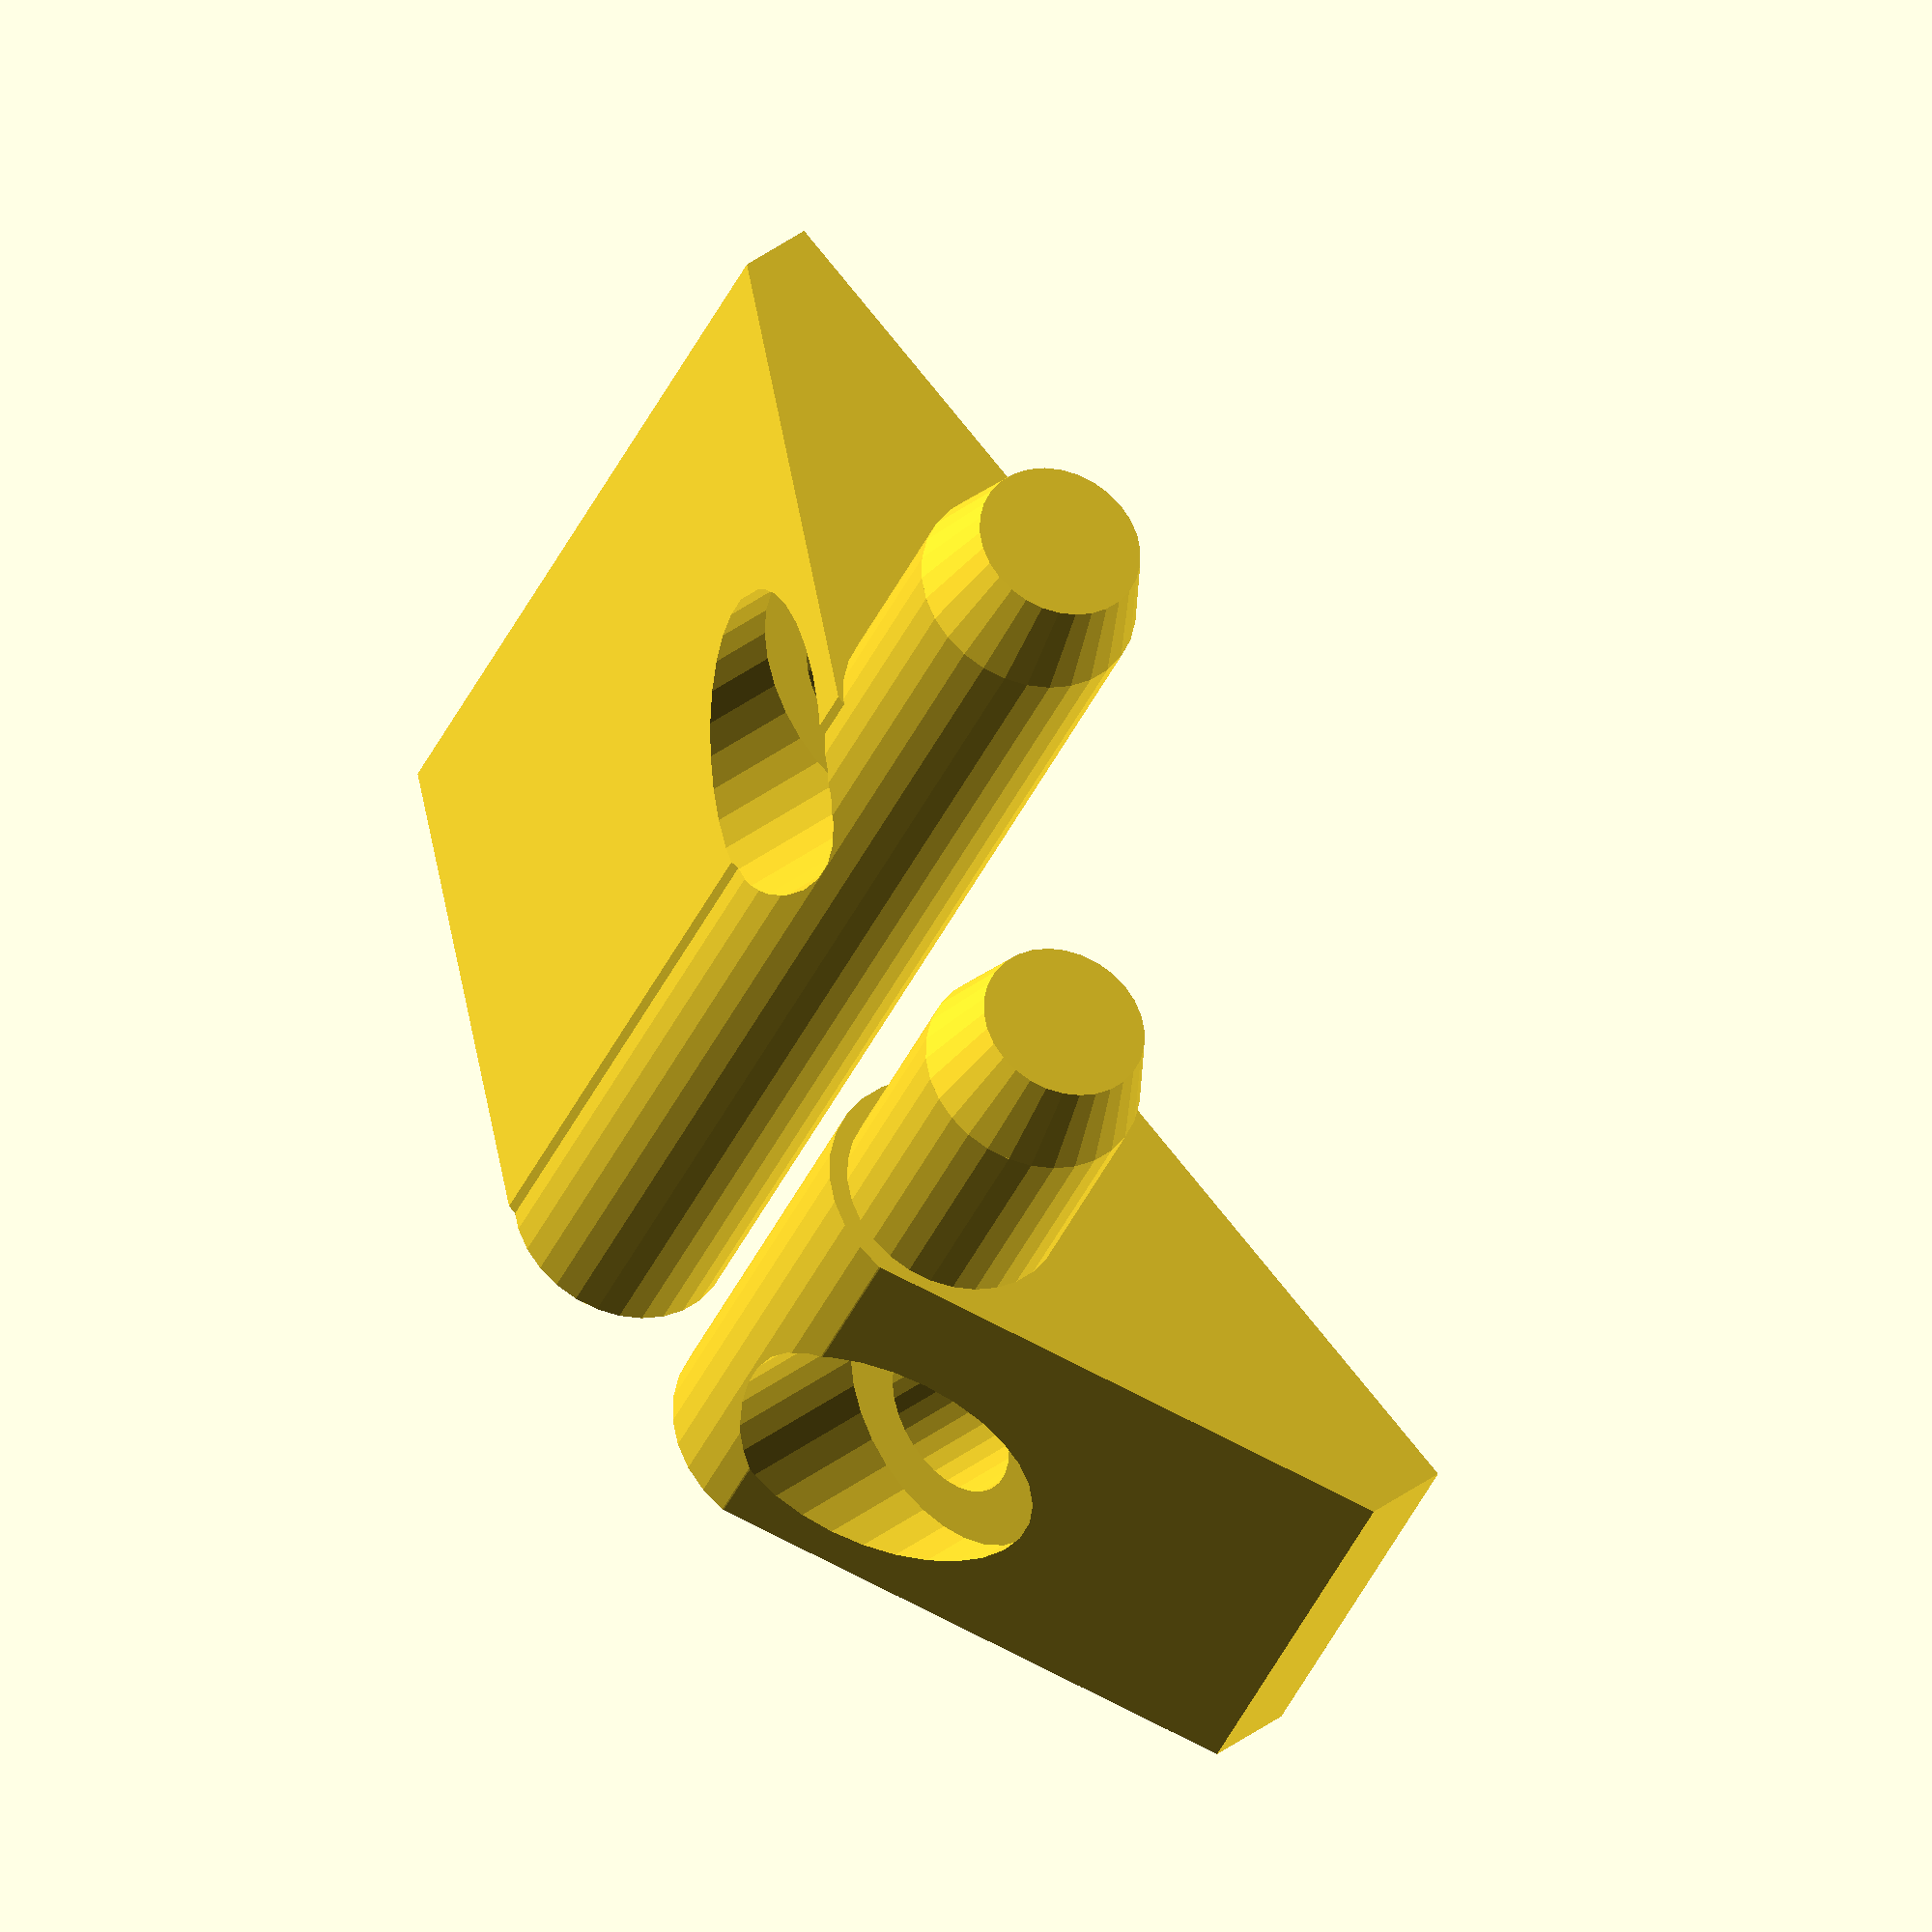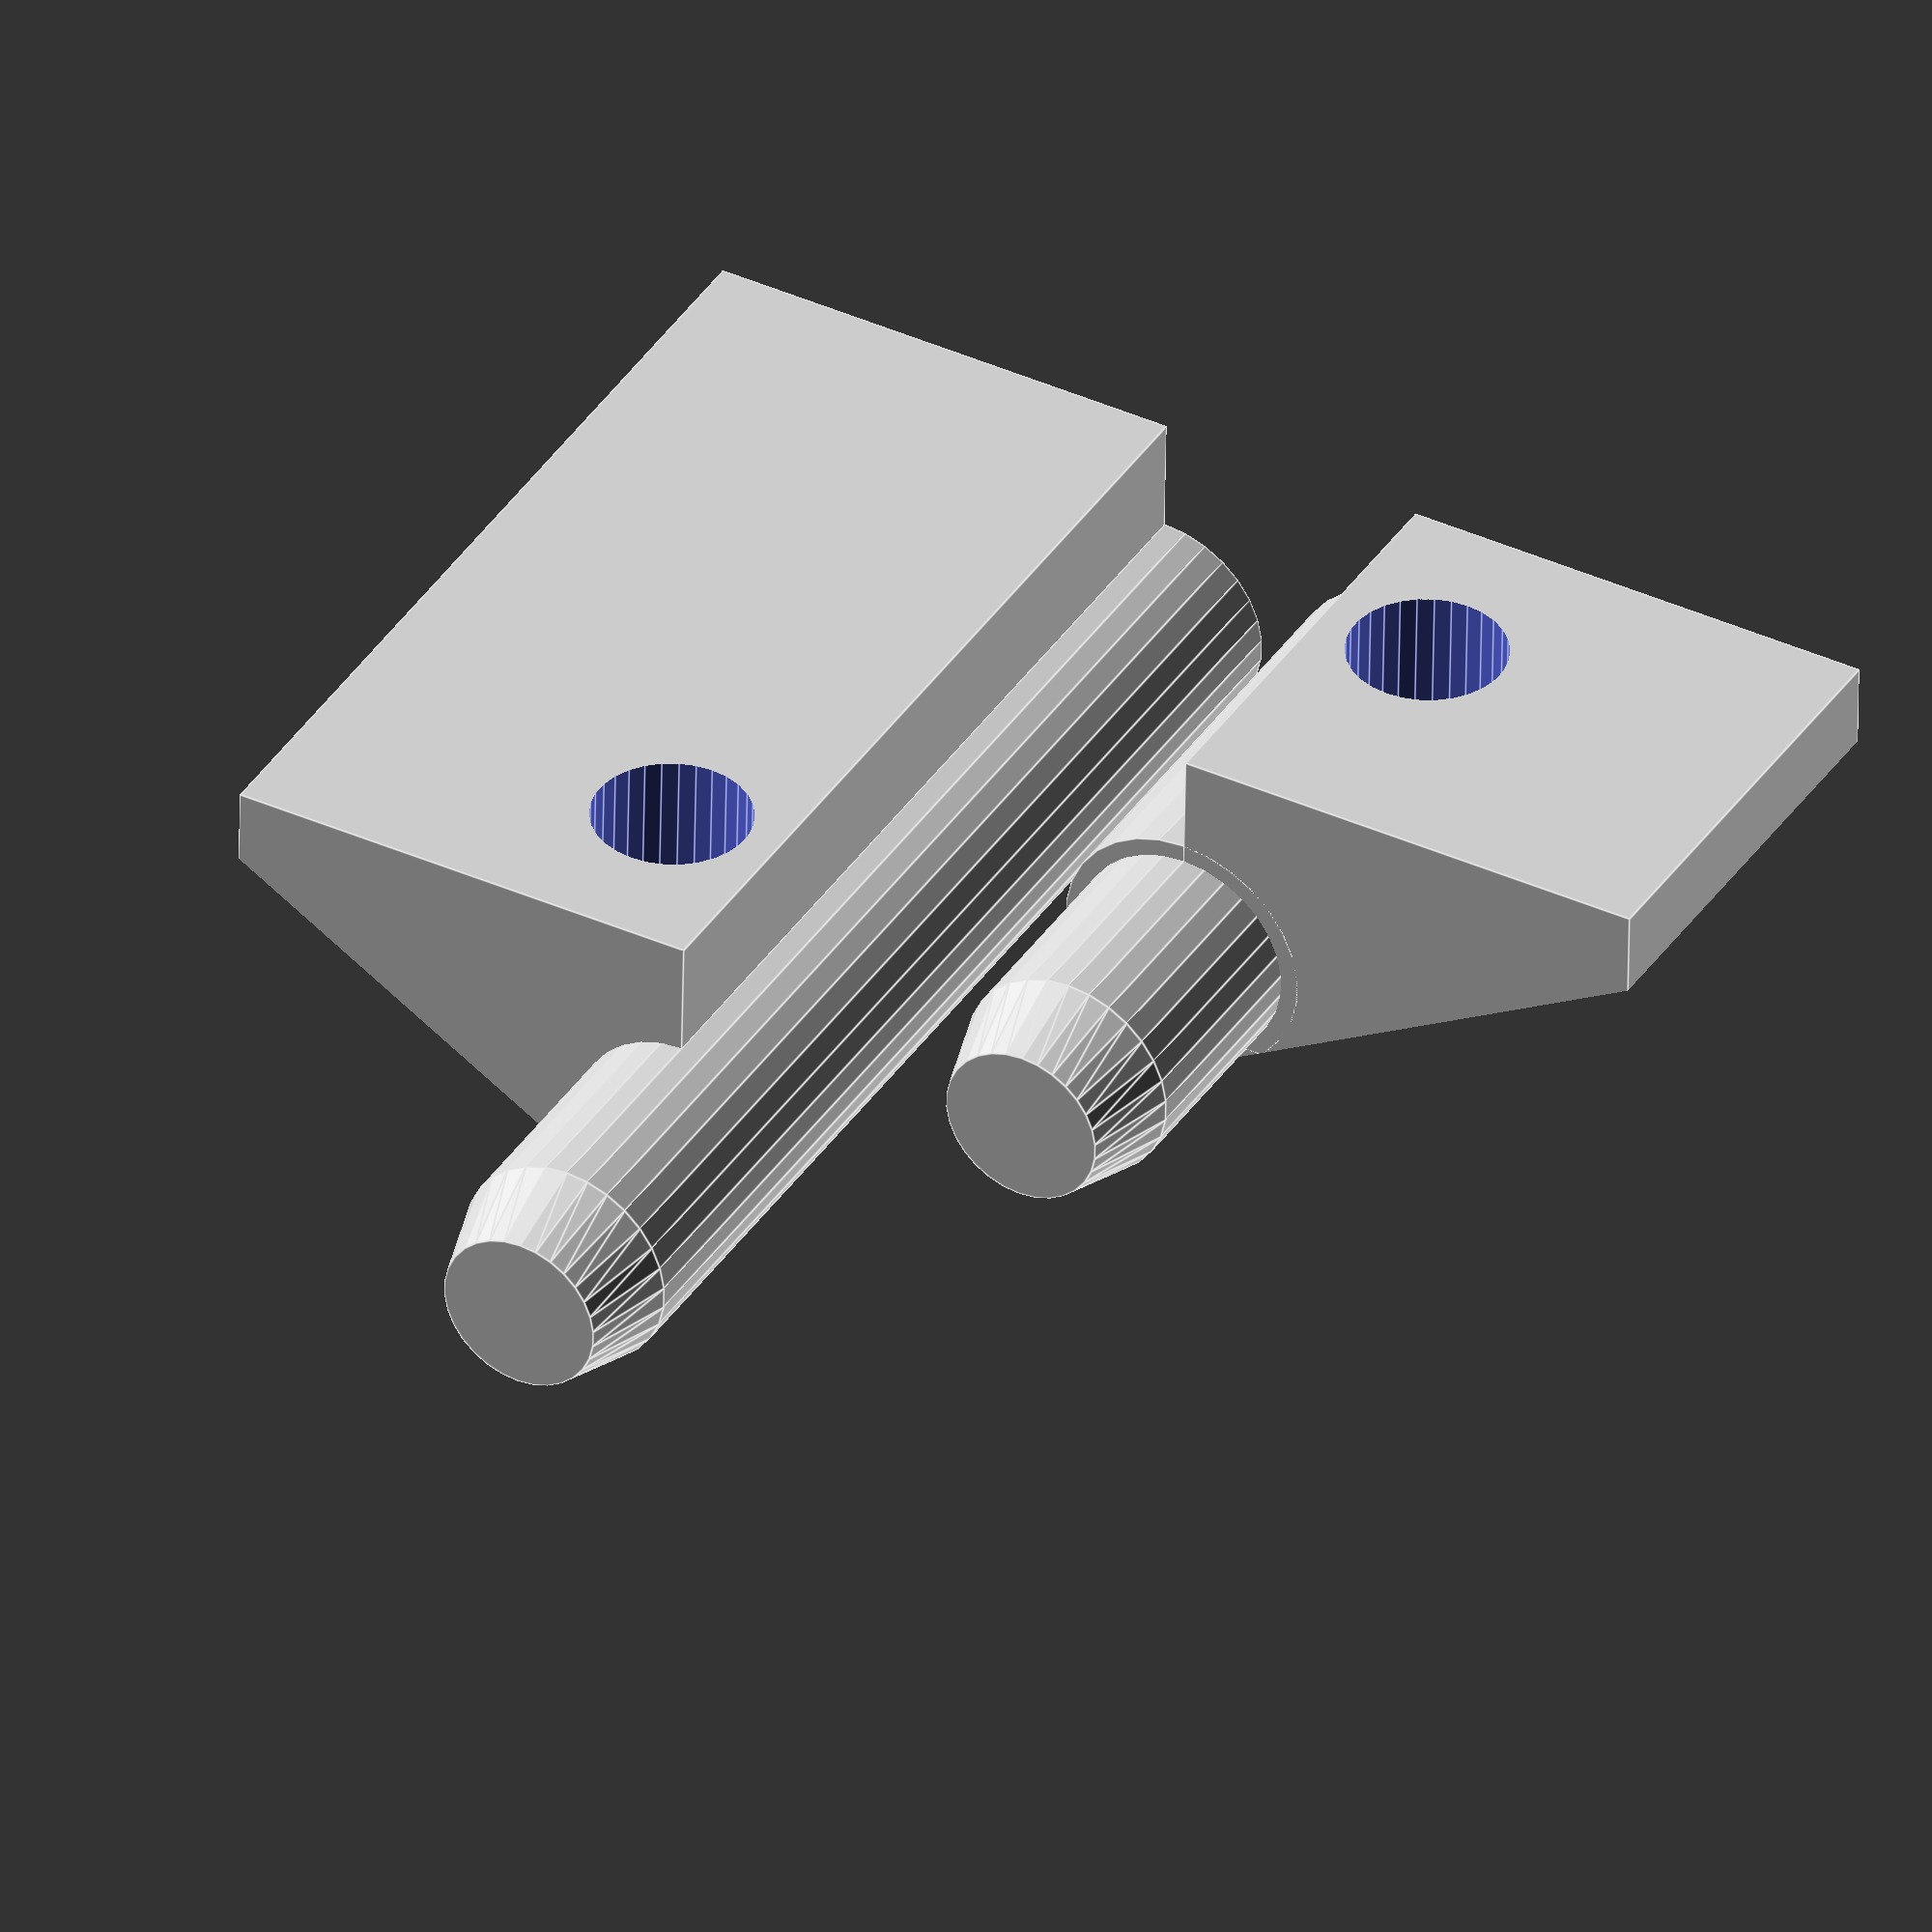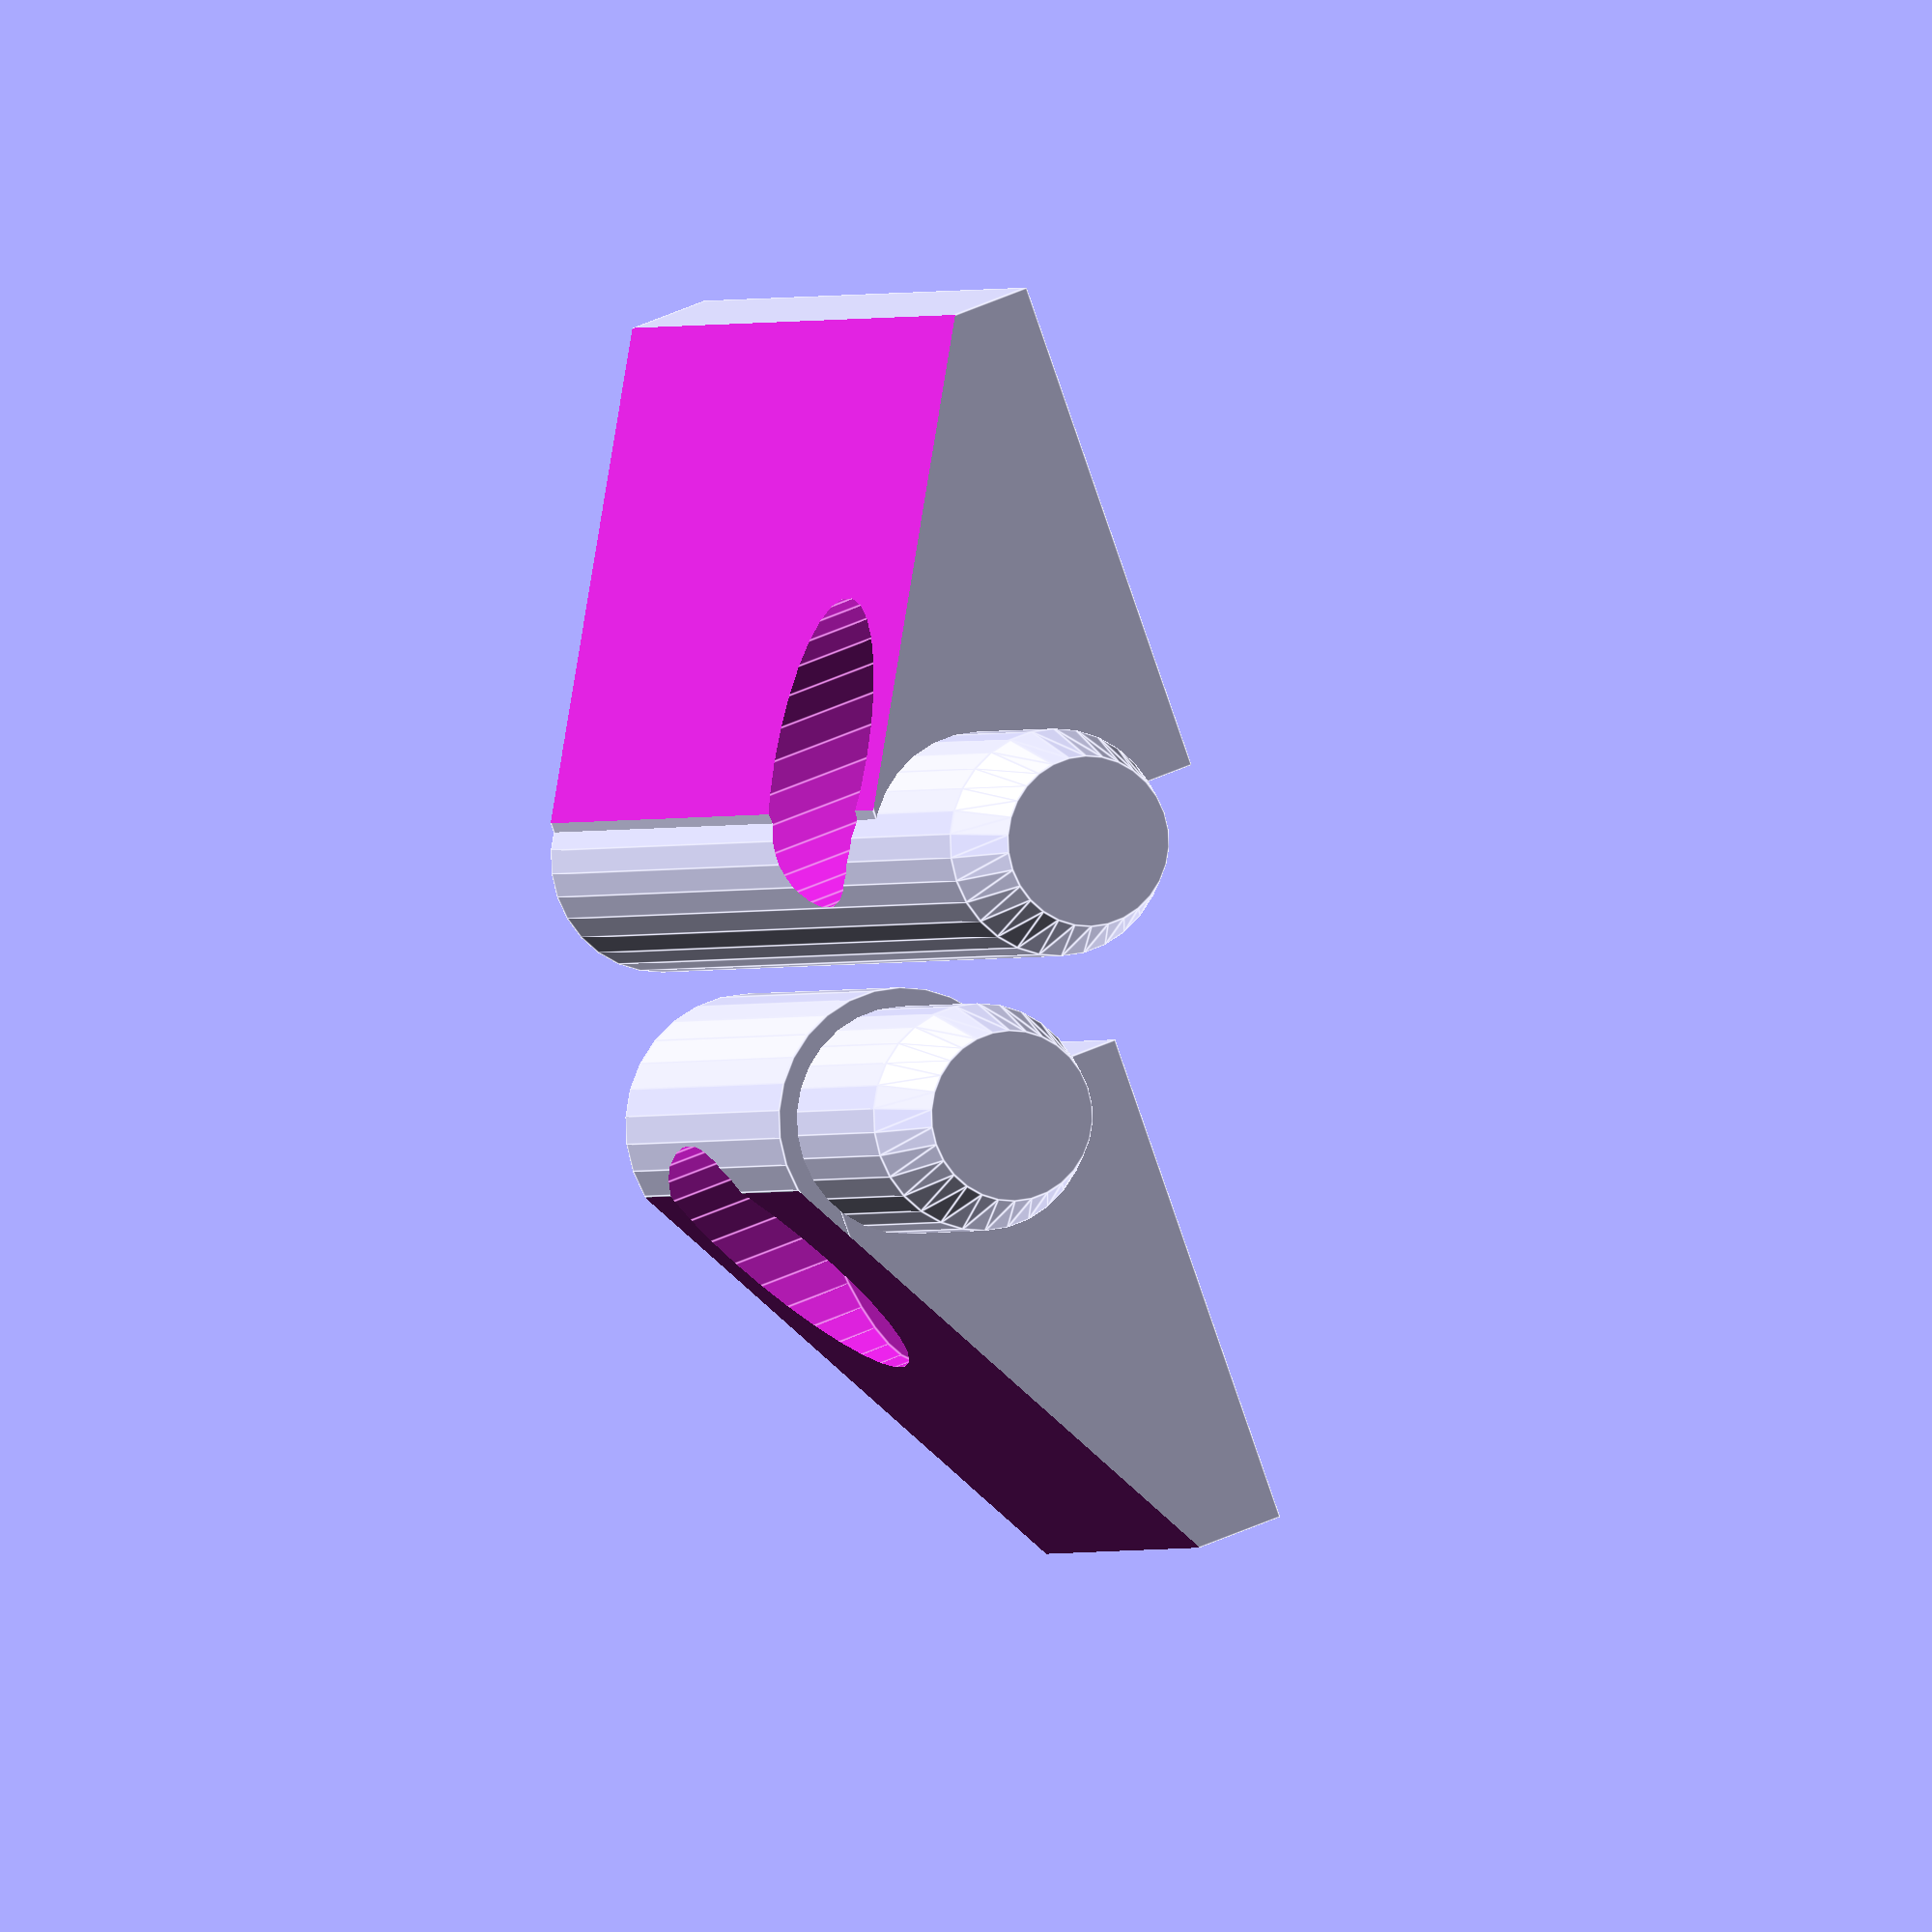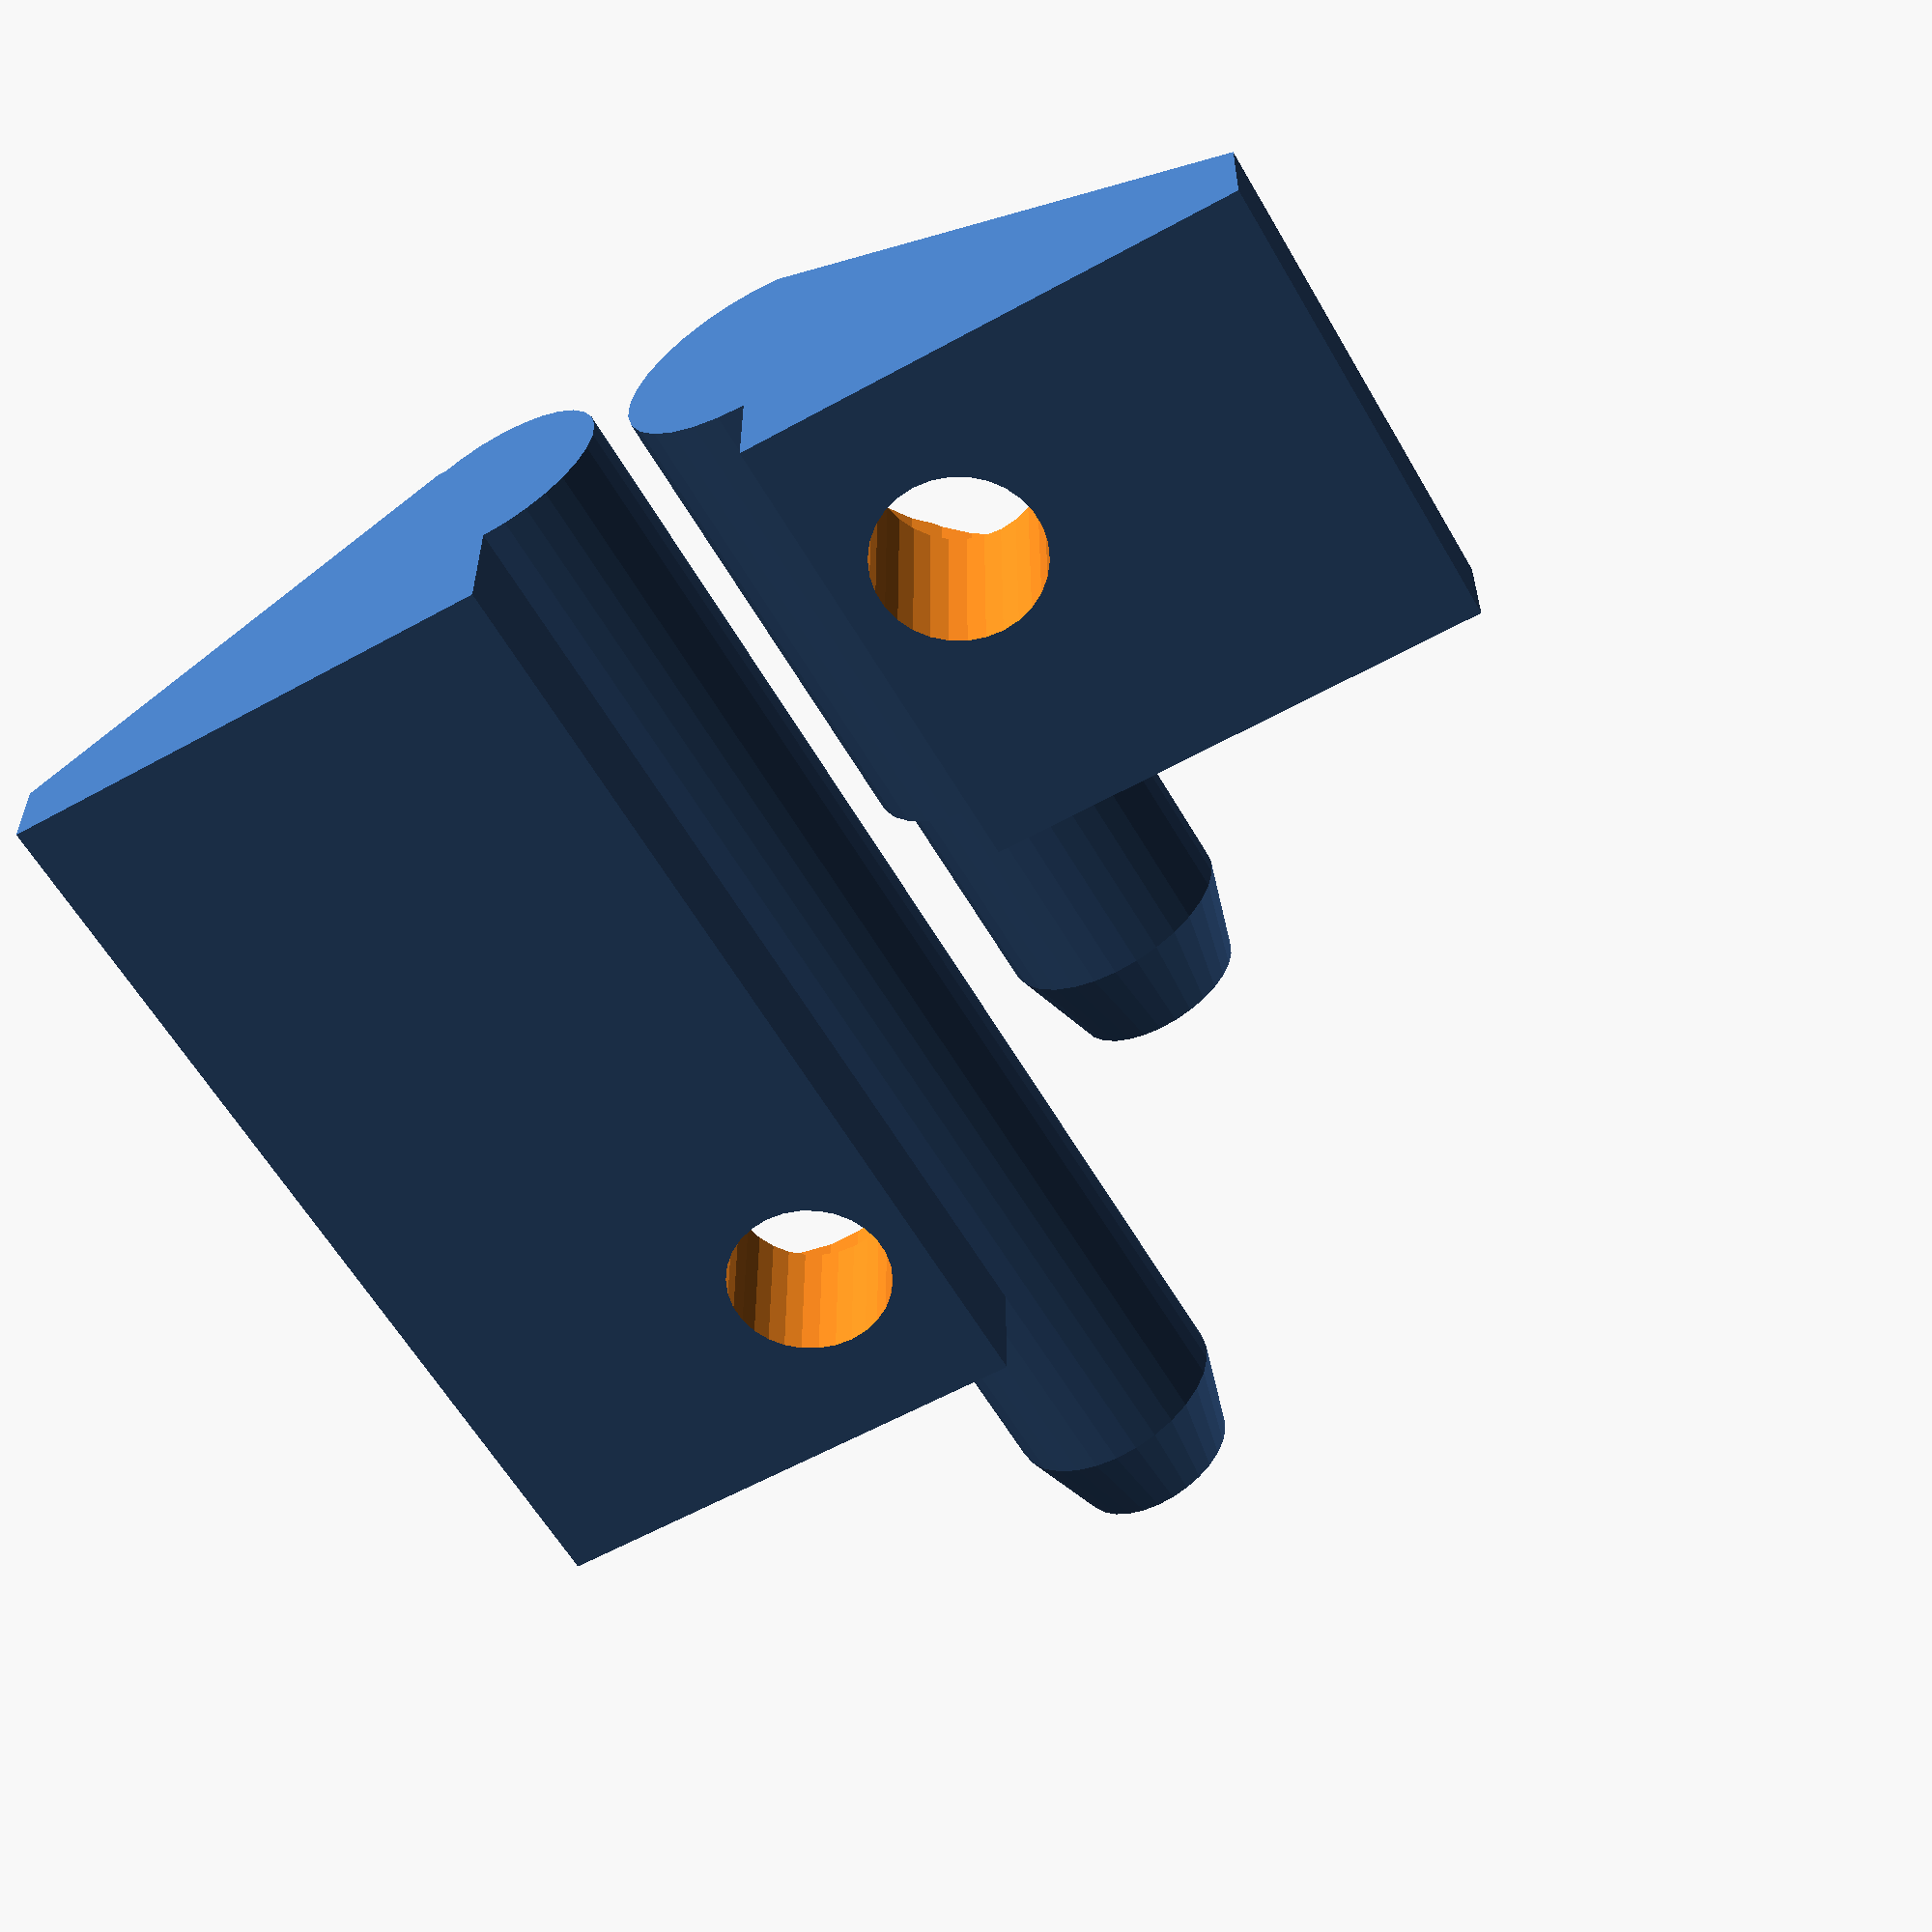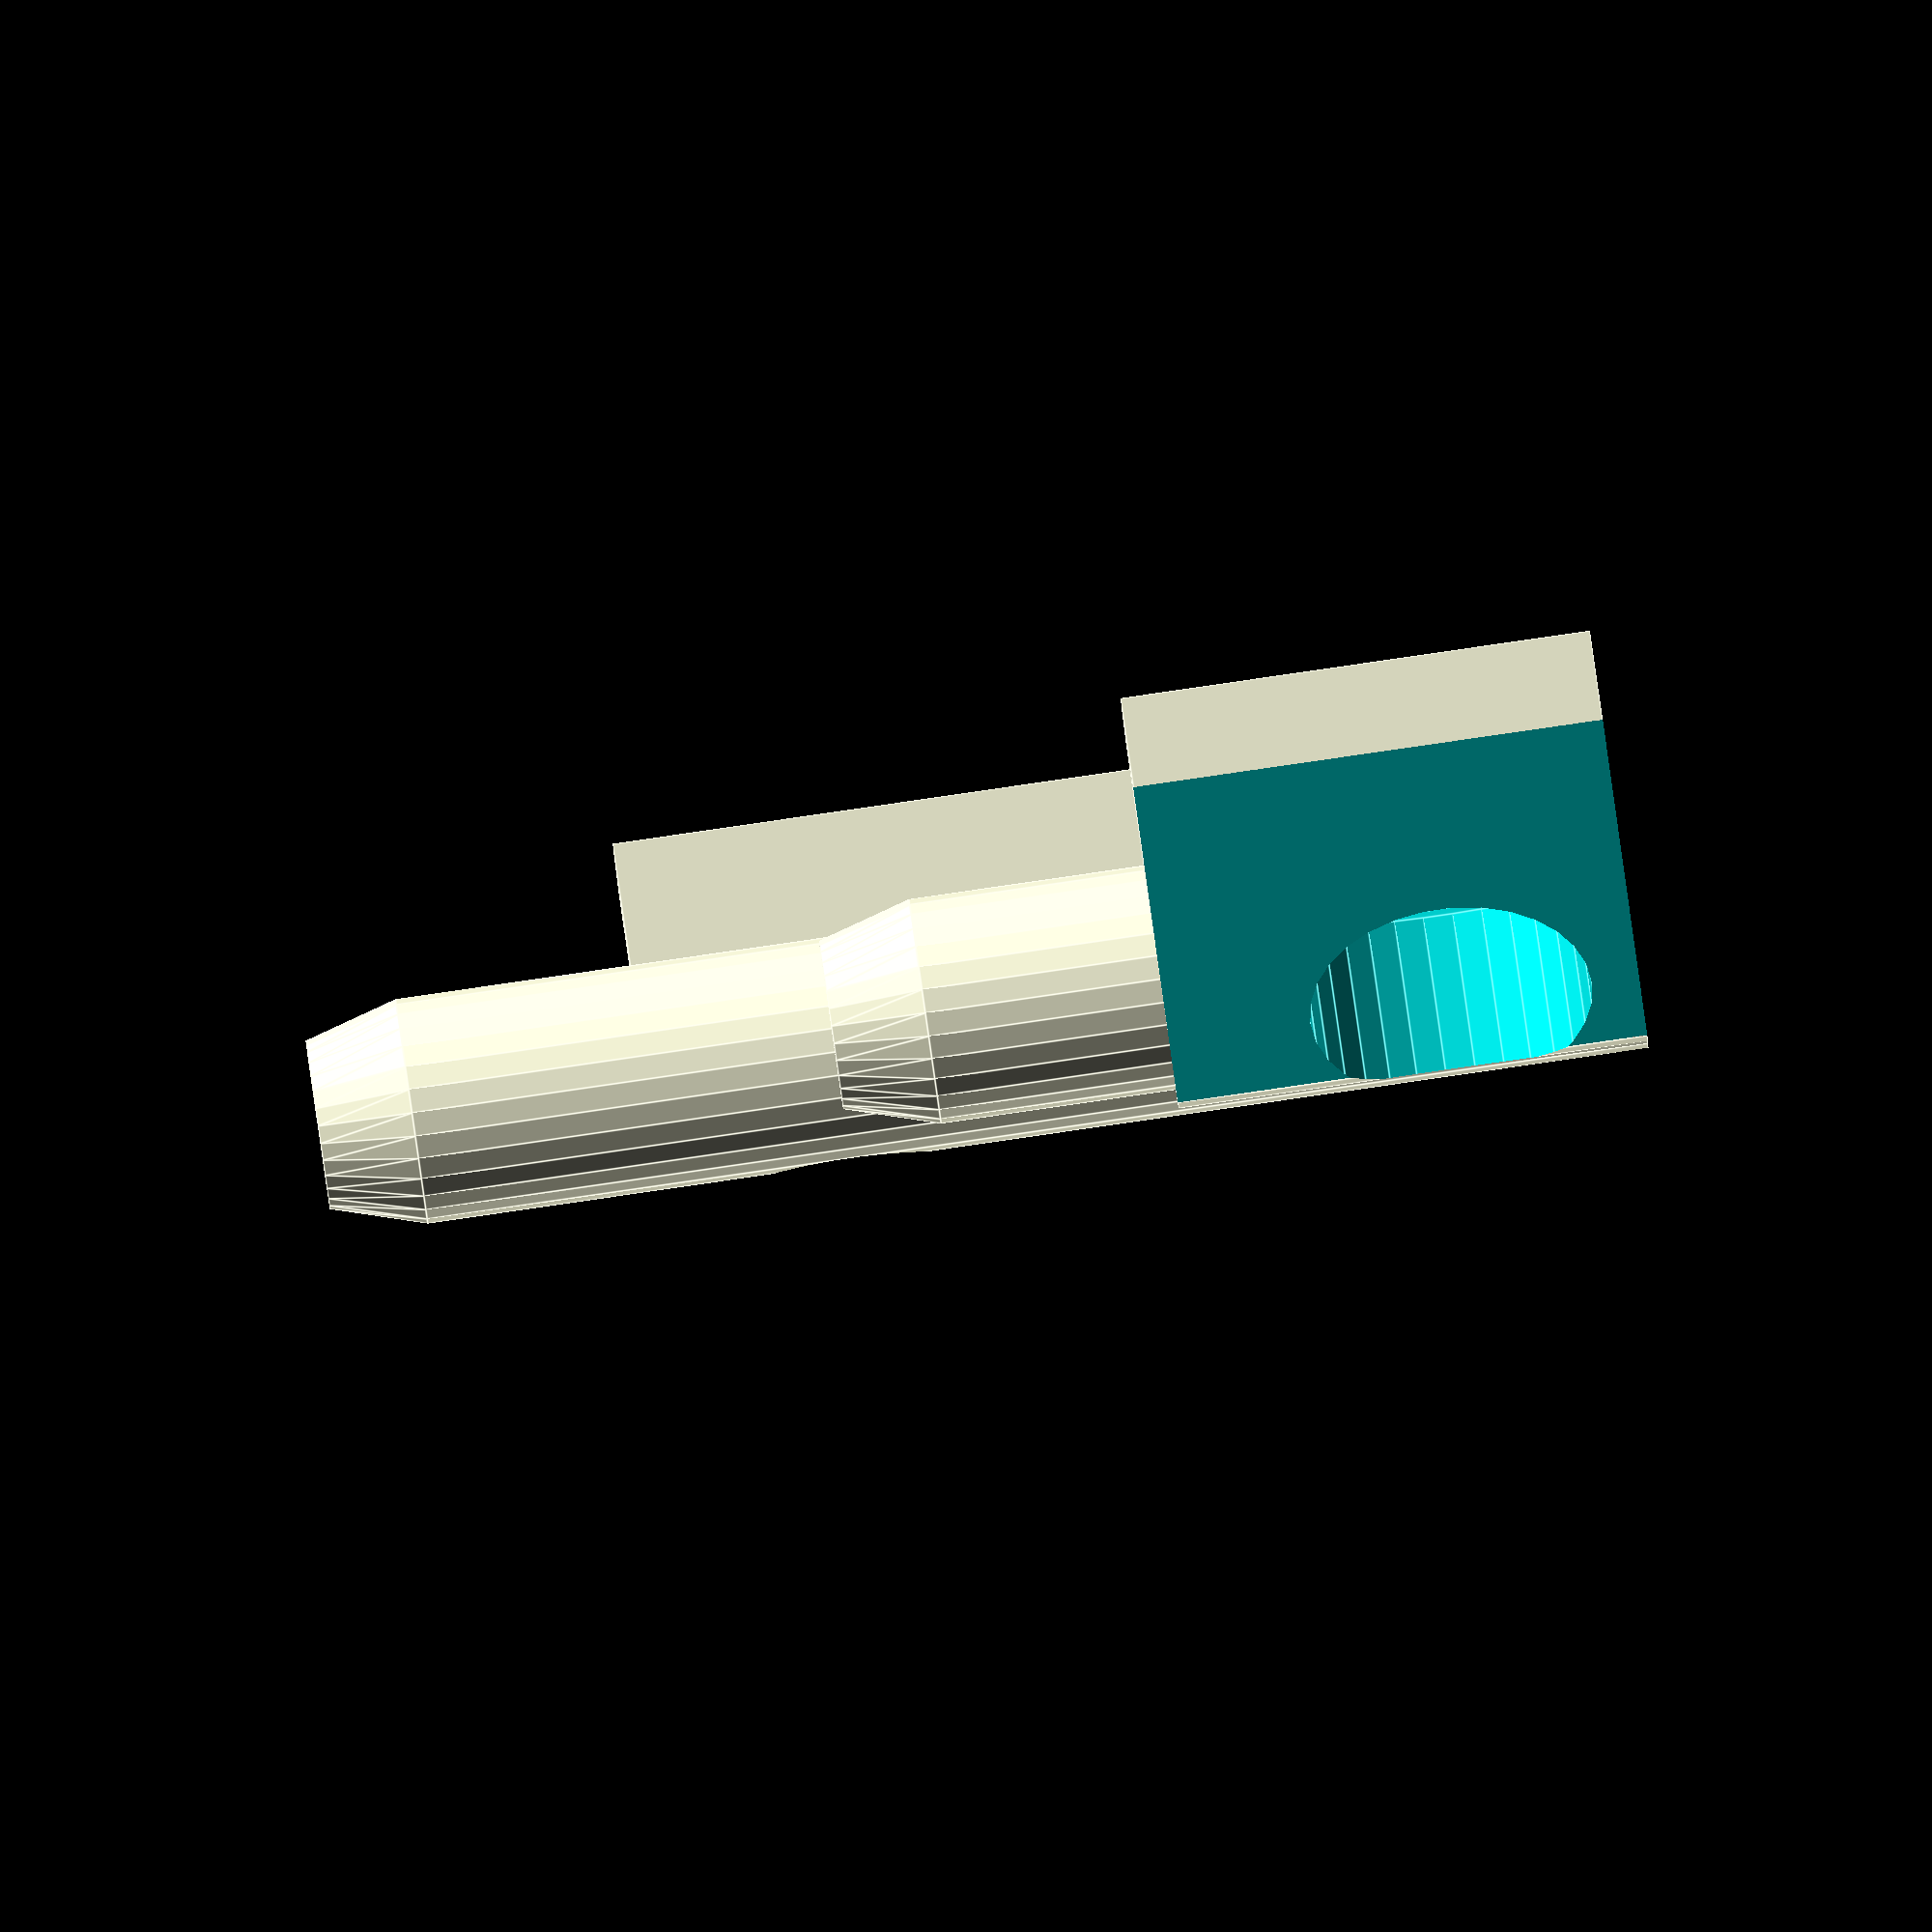
<openscad>
// PRUSA iteration4
// Einsy cover hinges
// GNU GPL v3
// Josef Průša <iam@josefprusa.cz> and contributors
// http://www.reprap.org/wiki/Prusa_Mendel
// http://prusamendel.org

module upper_hinge(){
    difference(){
        union(){
            // Body
            cylinder(h=26,r=2.4,$fn=30);
            translate([0,0,26]) cylinder(h=2,r1=2.4,r2=1.8,$fn=30);
            translate([-5,-10.7,0]) cube([7,10.7,21]);
        }

        // M3 screw hole
        translate([-12.5,-2.5,17]) rotate([0,90,0]) cylinder(h=20,r=1.75,$fn=30);
        translate([-1.5,-2.5,17]) rotate([0,90,0]) cylinder(h=9,r=3,$fn=30);

        // Angle cut
        translate([-2.9,-20,-1]) rotate([0,0,60]) cube([25,5,26]);
    }
}

module lower_hinge(){
    difference(){
        union(){
            // Body
            translate([0,6,0]) cylinder(h=15,r=2.4,$fn=30);
            translate([0,6,0]) cylinder(h=10,r=2.8,$fn=30);
            translate([0,6,15]) cylinder(h=2,r1=2.4,r2=1.8,$fn=30);
            translate([-5,6,0]) cube([7,10.7,10]);
        }

        // M3 screw
        translate([-0.5,8.5,4]) rotate([0,90,0]) cylinder(h=20,r=3,$fn=30);
        translate([-12,8.5,4]) rotate([0,90,0]) cylinder(h=20,r=1.75,$fn=30);

        // Angle cut
        translate([-5,20,-1]) rotate([0,0,-60]) cube([20,5,20]);
    }
}

upper_hinge();
lower_hinge();

</openscad>
<views>
elev=32.8 azim=138.9 roll=340.7 proj=o view=wireframe
elev=323.0 azim=91.1 roll=29.0 proj=o view=edges
elev=0.8 azim=159.9 roll=341.1 proj=o view=edges
elev=59.0 azim=270.3 roll=209.6 proj=p view=wireframe
elev=90.8 azim=175.6 roll=98.2 proj=o view=edges
</views>
